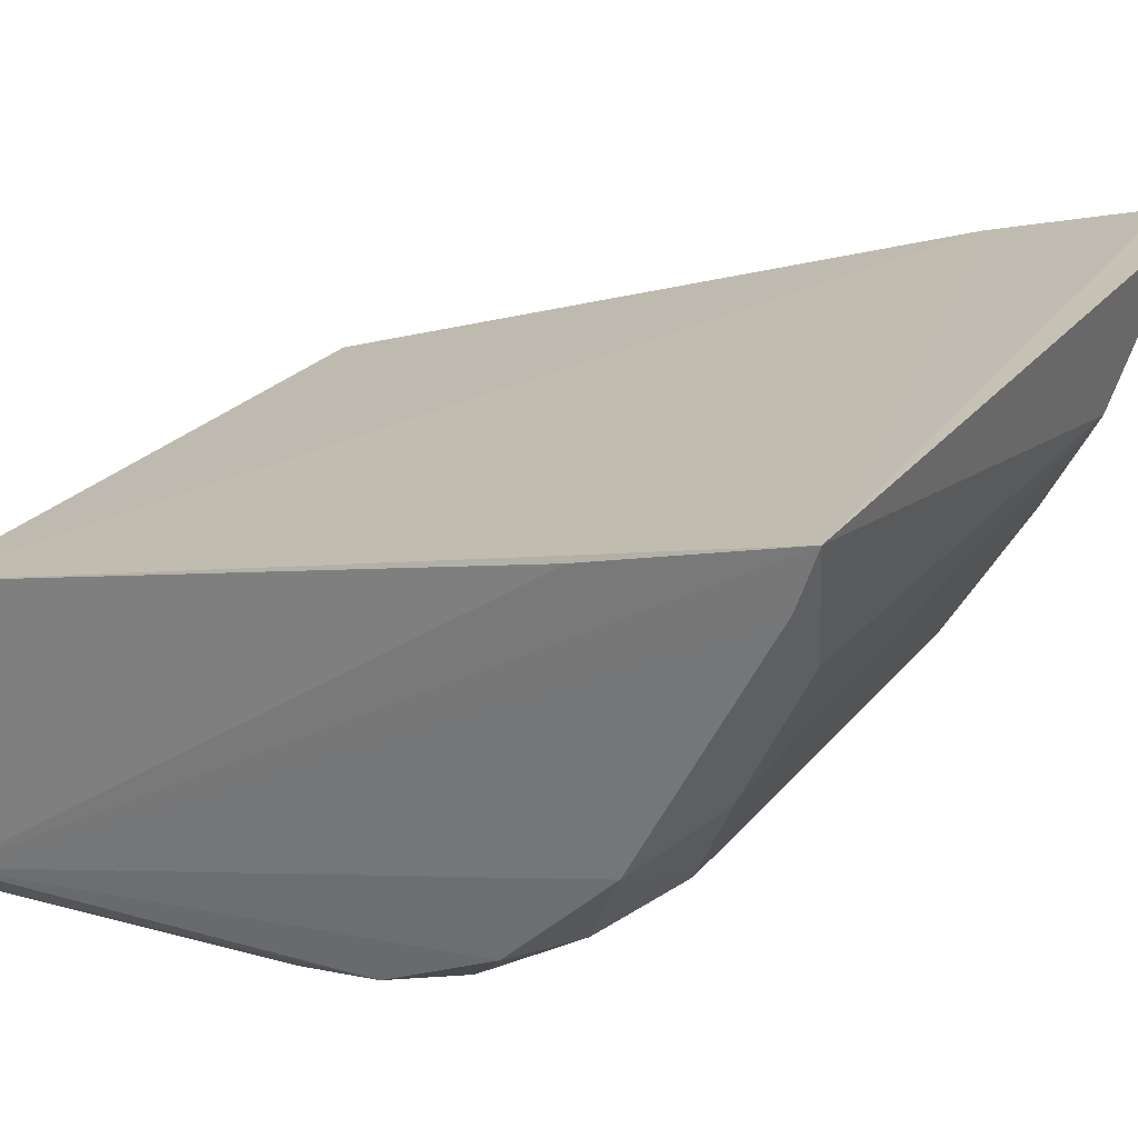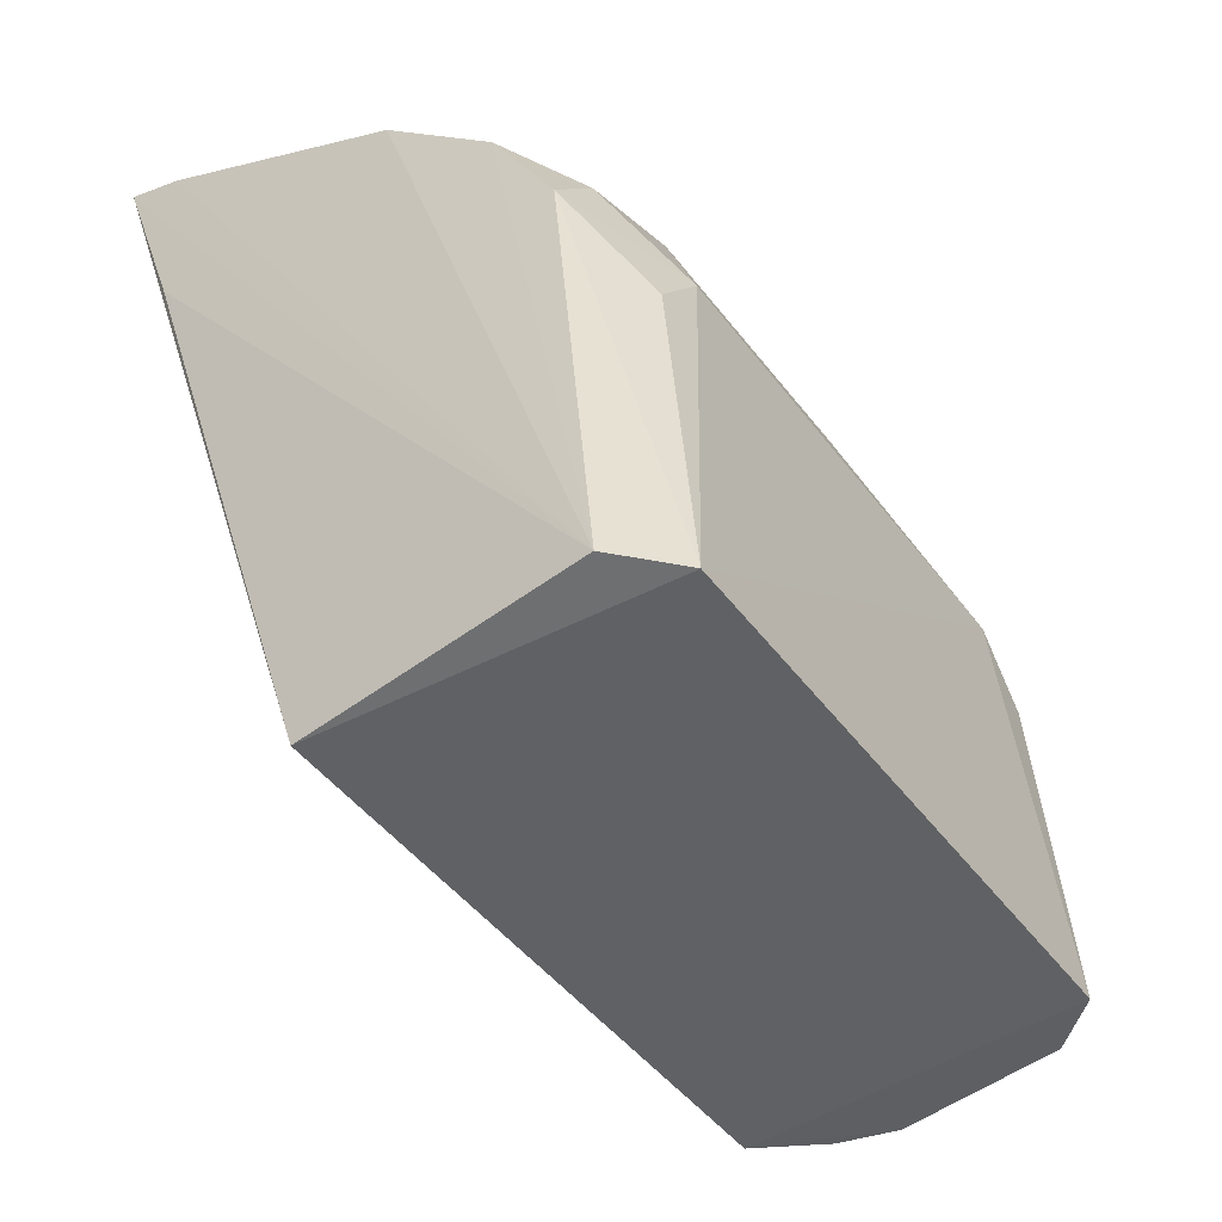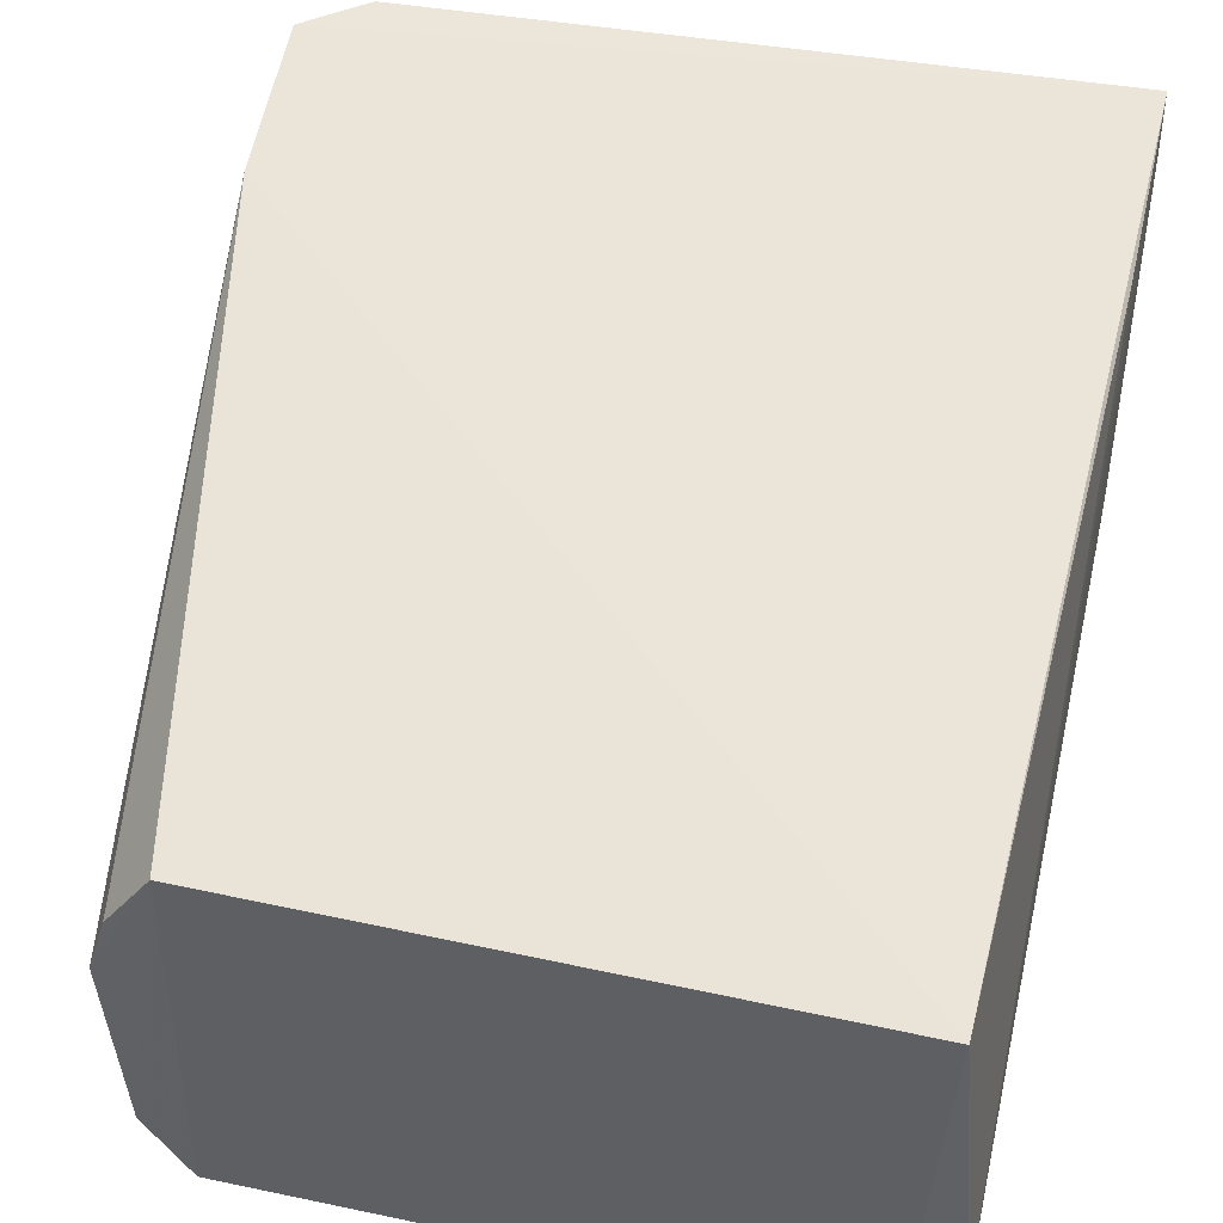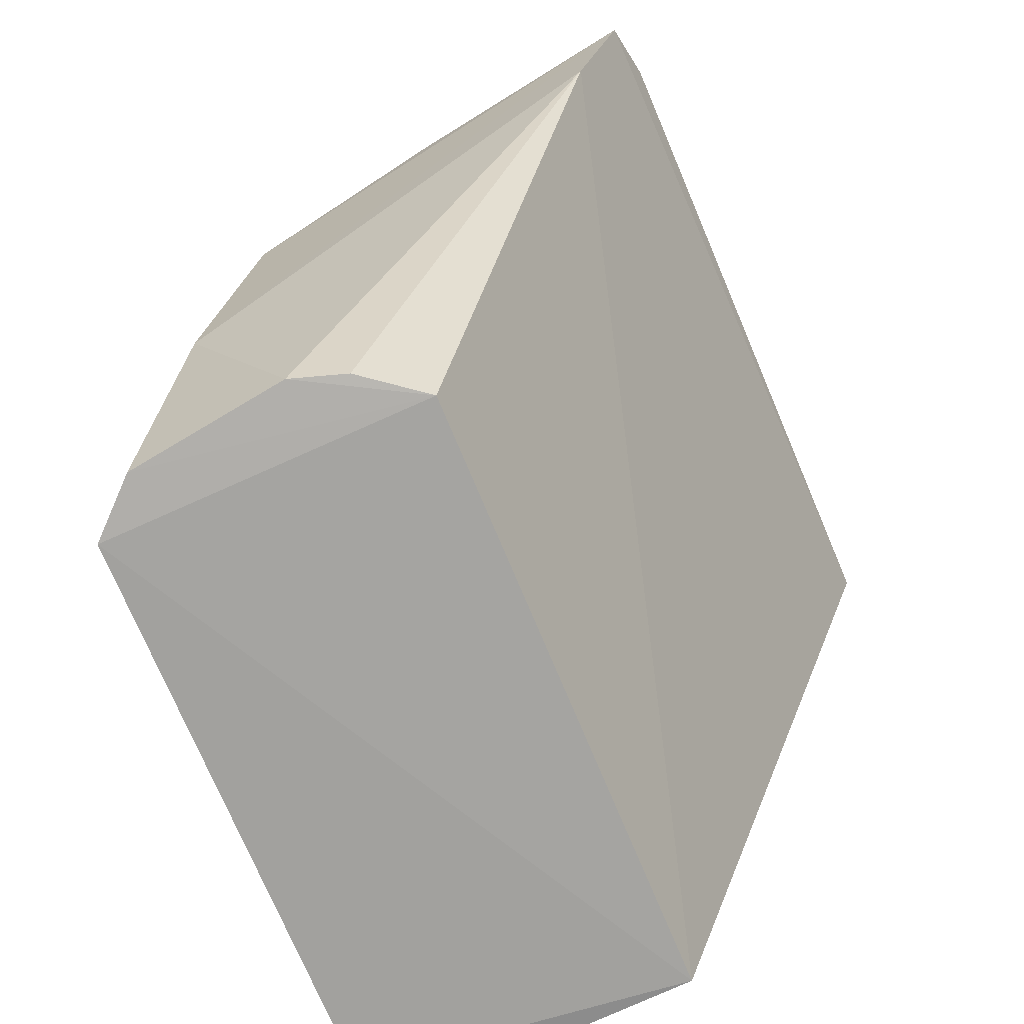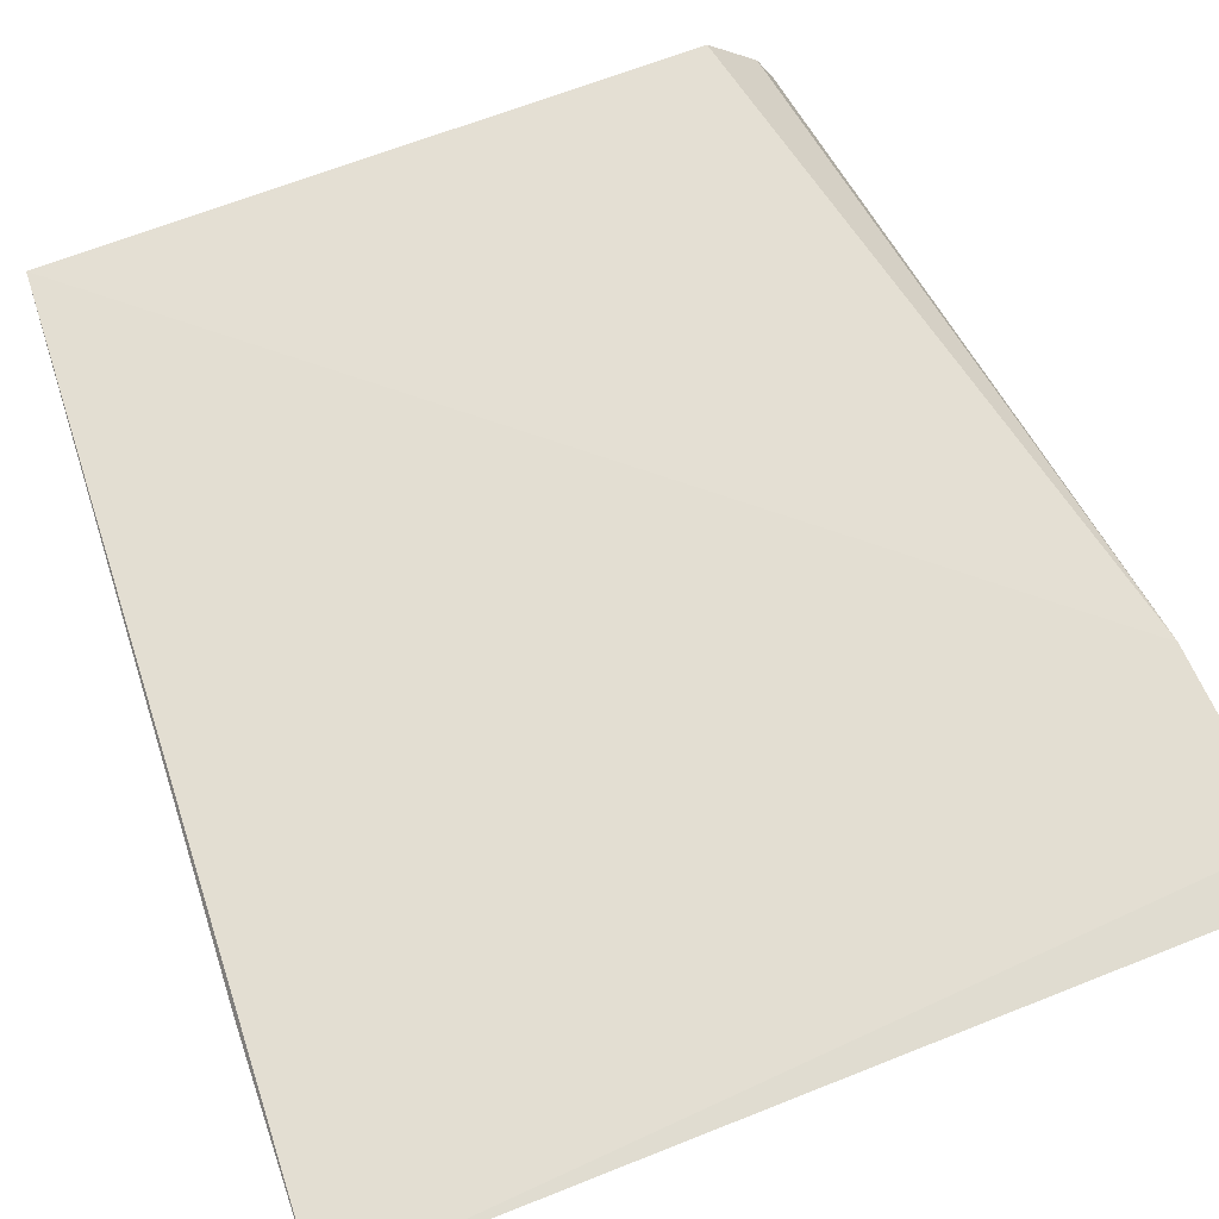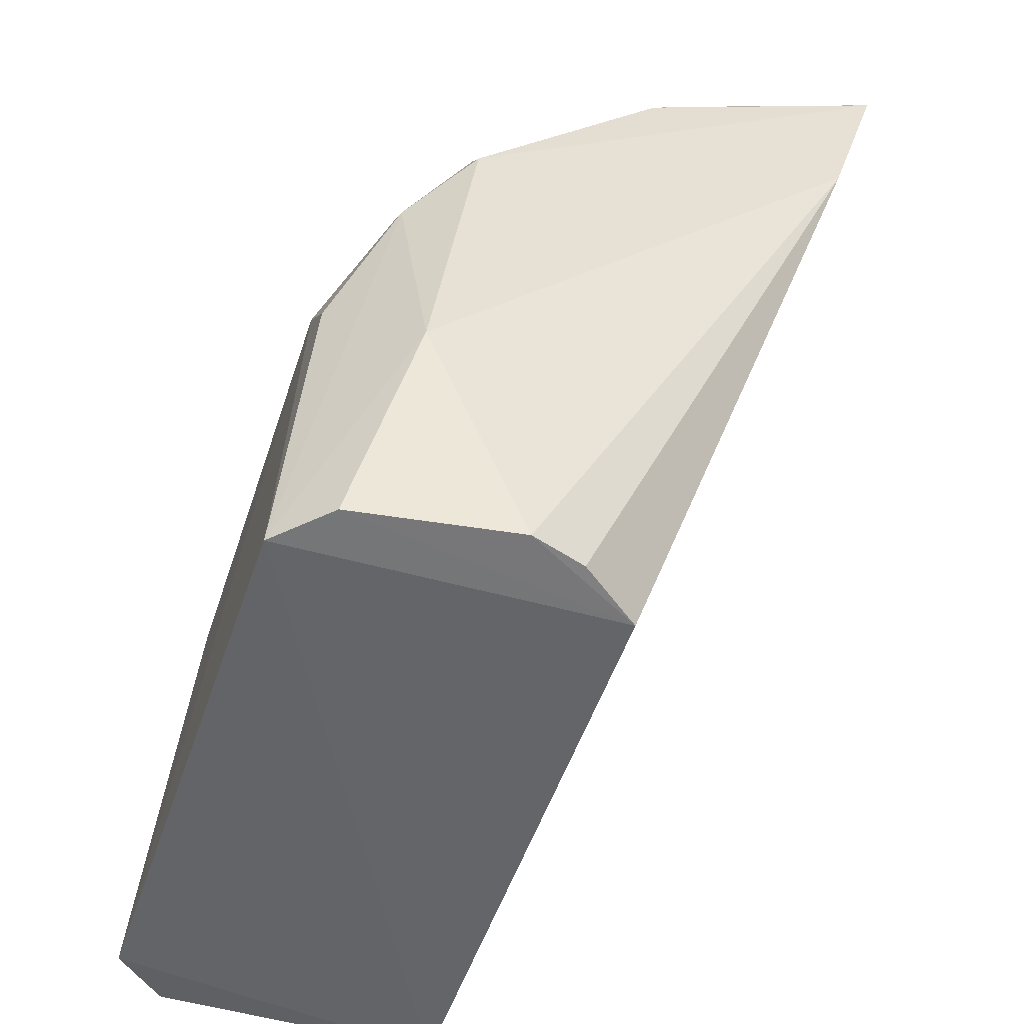
<metadata>
{"format":"obj","ext":"obj","renderer":"f3d","projection":"perspective","resolution":1024,"background":"white","views":[{"elev":26.9,"azim":121.9,"up":"+Z"},{"elev":-46.6,"azim":125.0,"up":"+Y"},{"elev":39.1,"azim":13.6,"up":"+Z"},{"elev":-72.6,"azim":-66.6,"up":"+Y"},{"elev":79.2,"azim":159.7,"up":"+Z"},{"elev":-50.3,"azim":-107.7,"up":"+Y"}]}
</metadata>
<code>
v 0.04607 0.2762 -0.2297
v 0.04989 0.2796 -0.2895
v 0.05049 0.4645 -0.1709
v -0.1005 0.4617 -0.17
v -0.09825 0.281 -0.2529
v -0.04514 0.4049 -0.2788
v -0.1124 0.4166 -0.1828
v 0.05019 0.4209 -0.1856
v -0.08325 0.2797 -0.2993
v 0.04869 0.4067 -0.2653
v -0.07348 0.4592 -0.1981
v -0.114 0.4525 -0.1719
v -0.08452 0.2791 -0.228
v 0.03882 0.2785 -0.3009
v 0.04983 0.4308 -0.2401
v -0.1054 0.394 -0.2665
v -0.09819 0.4296 -0.2391
v -0.09445 0.2806 -0.2412
v -0.09365 0.2808 -0.288
v -0.07299 0.3658 -0.2935
v 0.04813 0.3809 -0.2793
v 0.05043 0.4602 -0.1833
v 0.02618 0.4311 -0.2526
v -0.1035 0.3281 -0.2759
v -0.1093 0.4458 -0.1985
v -0.07293 0.4174 -0.2648
v -0.08454 0.3525 -0.2933
v 0.02567 0.3668 -0.2937
v 0.03863 0.4591 -0.1981
v 0.03618 0.4168 -0.2641
v -0.09882 0.4577 -0.1838
v -0.1083 0.4326 -0.2254
v -0.09848 0.404 -0.2659
v -0.07313 0.4297 -0.2512
v -0.09581 0.3802 -0.2806
v 0.03631 0.3531 -0.2934
v 0.0385 0.4452 -0.2271
v 0.01242 0.4049 -0.2788
v -0.0855 0.4432 -0.2259
v -0.08597 0.3913 -0.2801
v 0.03734 0.3936 -0.2798
f 7 1 3
f 8 1 2
f 8 2 3
f 8 3 1
f 11 4 3
f 12 7 3
f 12 3 4
f 13 1 7
f 13 9 1
f 14 2 1
f 14 1 9
f 15 2 10
f 18 13 7
f 18 7 5
f 18 5 13
f 19 13 5
f 19 9 13
f 20 14 9
f 21 10 2
f 21 2 14
f 22 3 2
f 22 2 15
f 24 5 7
f 24 7 12
f 24 12 16
f 24 19 5
f 24 9 19
f 25 12 4
f 26 23 6
f 27 20 9
f 28 14 20
f 28 20 6
f 29 11 3
f 29 3 22
f 30 23 15
f 30 15 10
f 31 25 4
f 31 4 11
f 32 16 12
f 32 12 25
f 33 17 26
f 33 32 17
f 33 16 32
f 34 26 17
f 34 11 23
f 34 23 26
f 35 24 16
f 35 16 33
f 35 20 27
f 35 27 9
f 35 9 24
f 36 28 21
f 36 21 14
f 36 14 28
f 37 23 11
f 37 11 29
f 37 15 23
f 37 29 22
f 37 22 15
f 38 6 23
f 38 23 30
f 38 28 6
f 39 31 11
f 39 17 32
f 39 32 25
f 39 25 31
f 39 34 17
f 39 11 34
f 40 6 20
f 40 20 35
f 40 26 6
f 40 35 33
f 40 33 26
f 41 21 28
f 41 28 38
f 41 10 21
f 41 38 30
f 41 30 10

</code>
